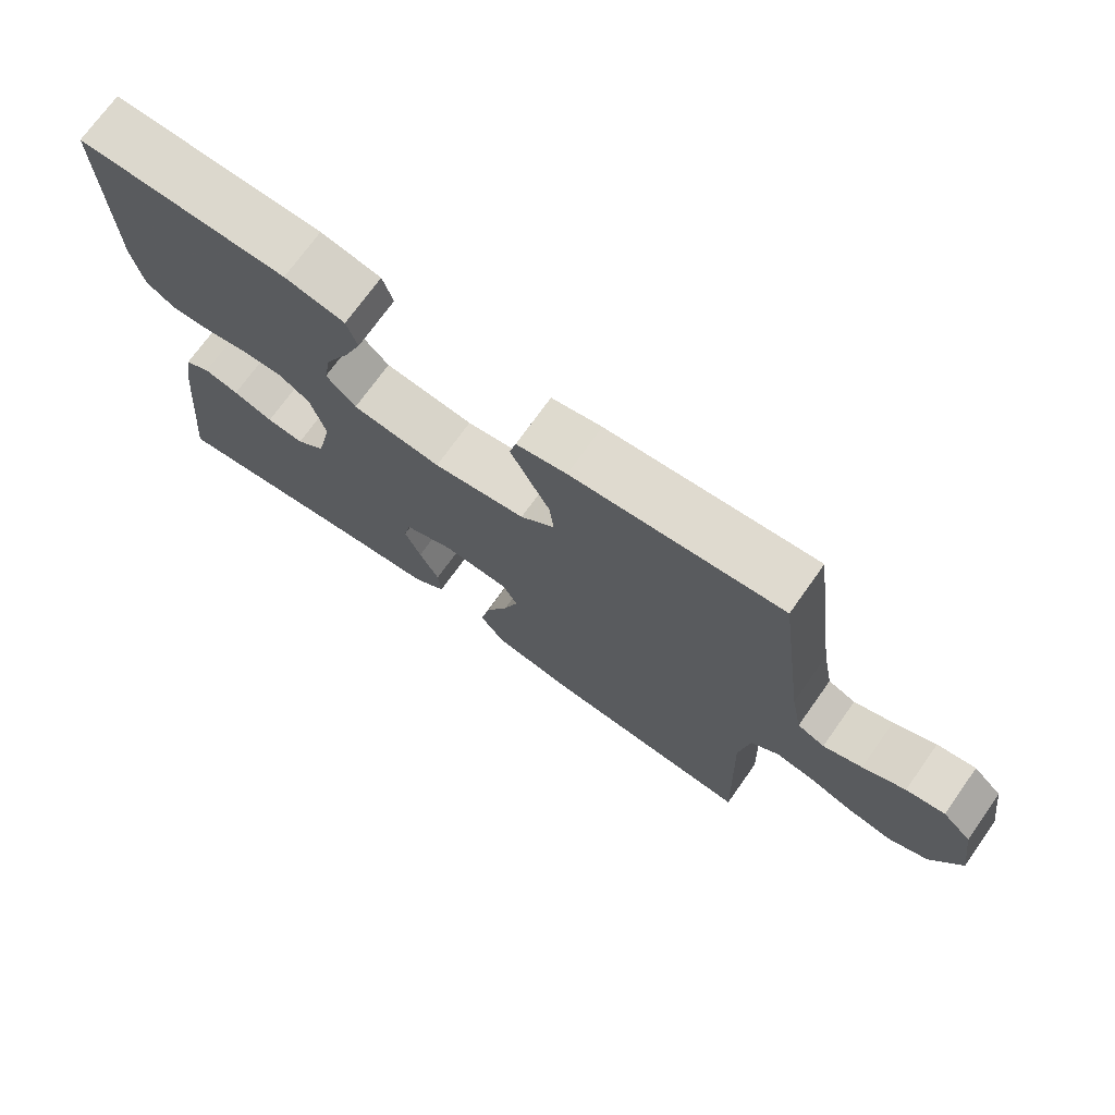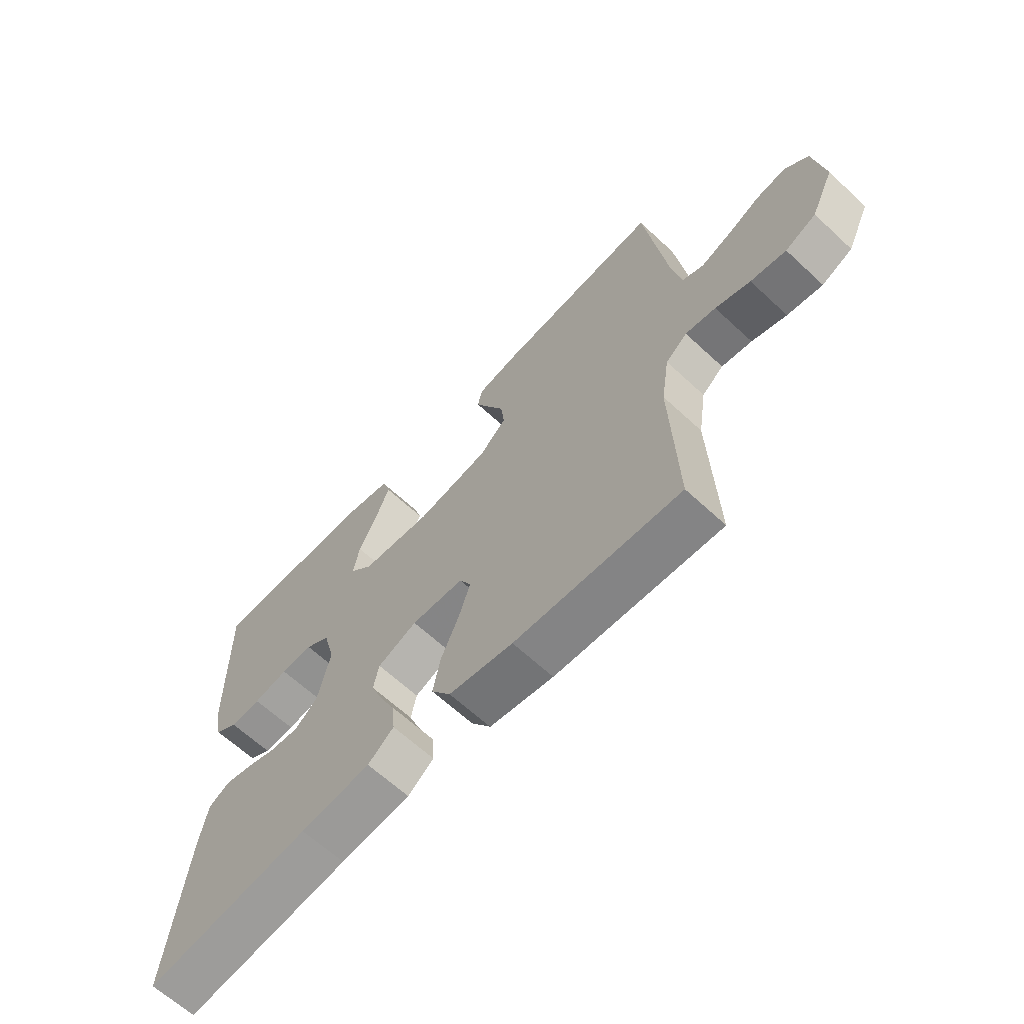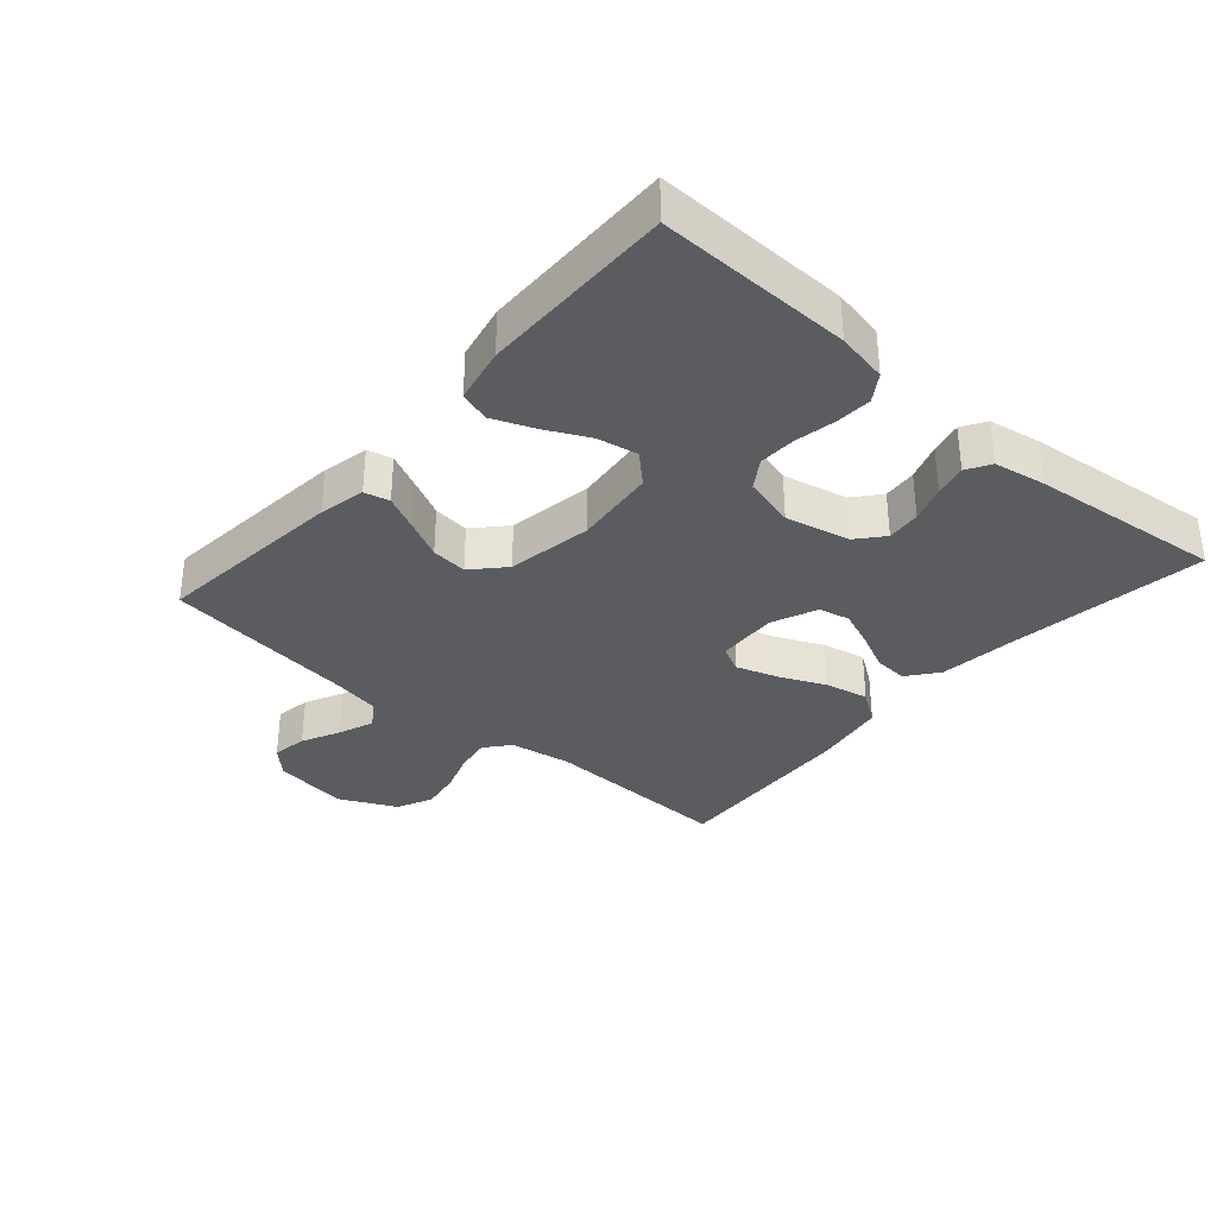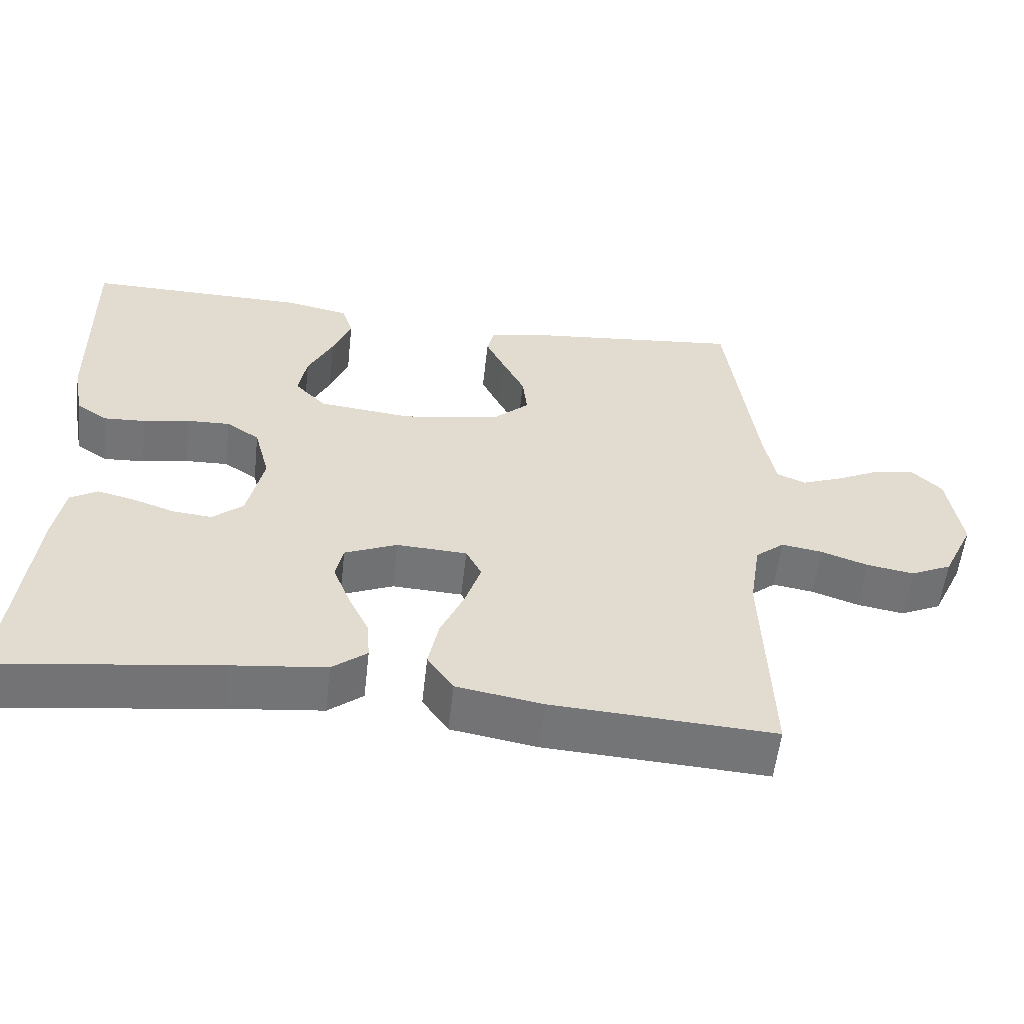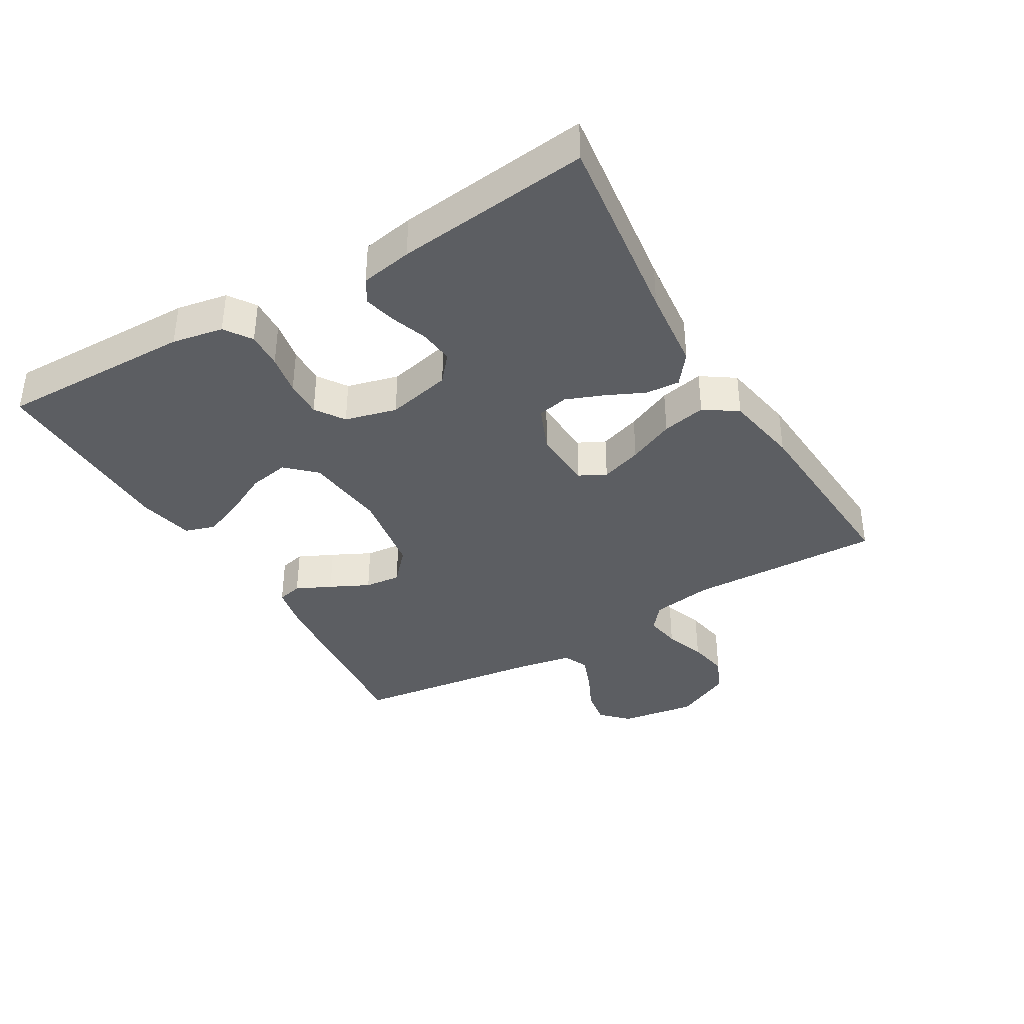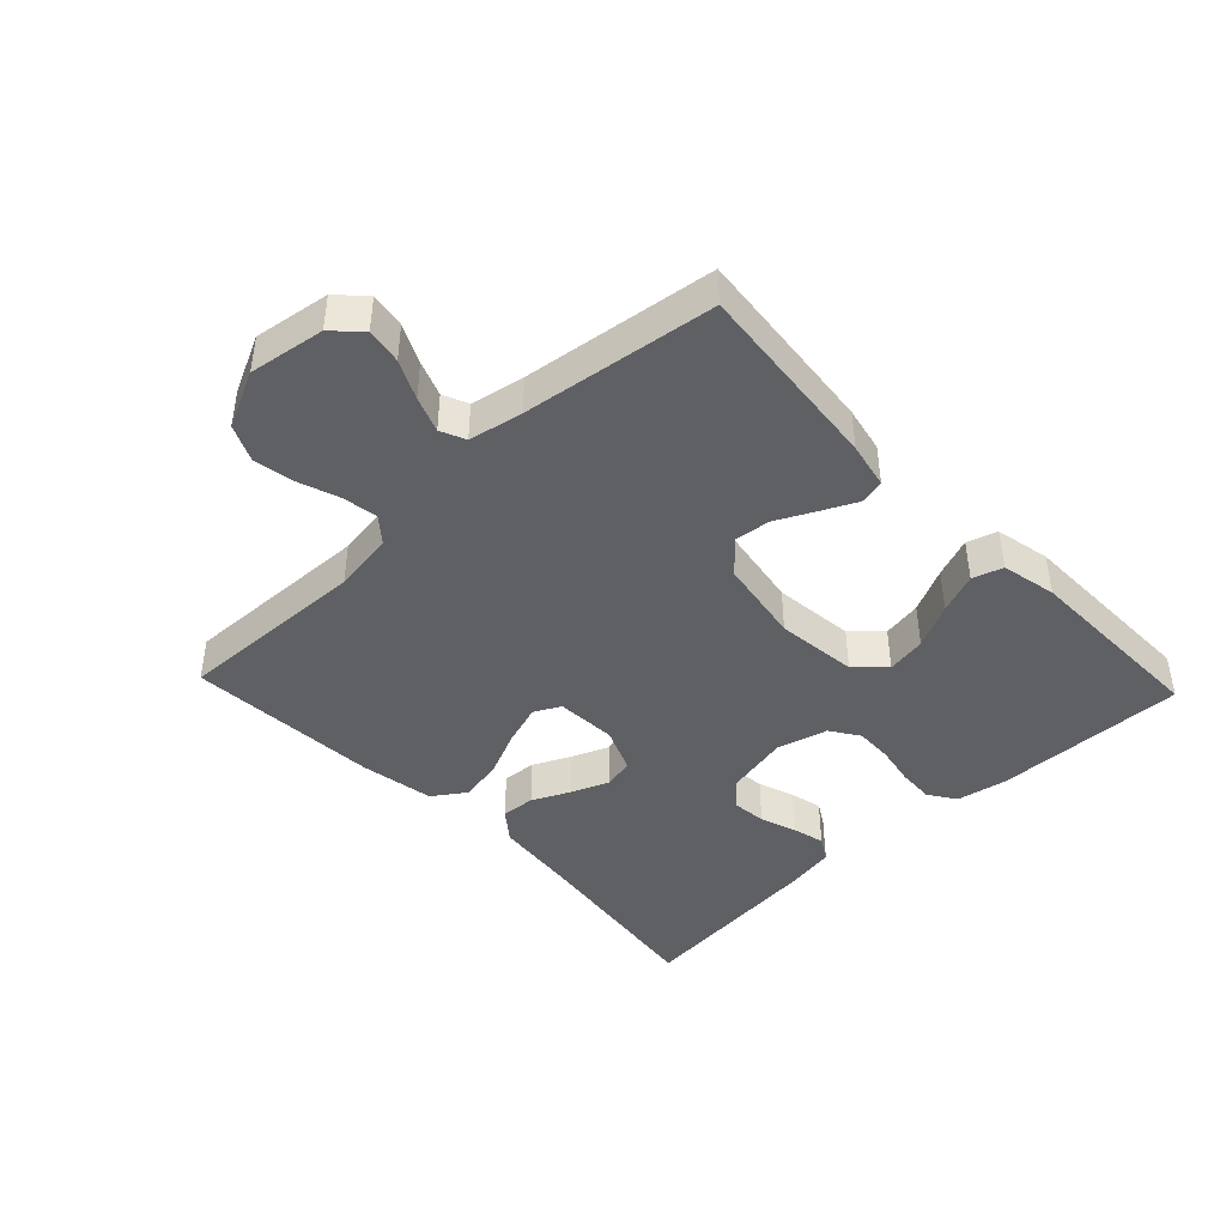
<metadata>
{"format":"obj","ext":"obj","renderer":"f3d","projection":"perspective","resolution":1024,"background":"white","views":[{"elev":72.3,"azim":-144.6,"up":"+Z"},{"elev":-64.3,"azim":-133.1,"up":"+Z"},{"elev":-33.8,"azim":48.9,"up":"+Y"},{"elev":-56.4,"azim":173.6,"up":"+Z"},{"elev":-37.7,"azim":120.7,"up":"+Y"},{"elev":-43.0,"azim":-46.5,"up":"+Y"}]}
</metadata>
<code>
v -0.5 0.07 0.5
v -0.2 0.07 0.47
v -0.128 0.07 0.455
v -0.119 0.07 0.416
v -0.145 0.07 0.362
v -0.175 0.07 0.302
v -0.181 0.07 0.246
v -0.132 0.07 0.201
v 0 0.07 0.179
v 0.127 0.07 0.193
v 0.169 0.07 0.237
v 0.158 0.07 0.299
v 0.124 0.07 0.368
v 0.099 0.07 0.431
v 0.114 0.07 0.478
v 0.2 0.07 0.496
v 0.5 0.07 0.5
v 0.494 0.07 0.2
v 0.479 0.07 0.121
v 0.437 0.07 0.093
v 0.381 0.07 0.096
v 0.318 0.07 0.108
v 0.26 0.07 0.11
v 0.215 0.07 0.08
v 0.194 0.07 0
v 0.216 0.07 -0.1
v 0.257 0.07 -0.135
v 0.31 0.07 -0.13
v 0.367 0.07 -0.11
v 0.417 0.07 -0.098
v 0.454 0.07 -0.12
v 0.468 0.07 -0.2
v 0.5 0.07 -0.5
v 0.2 0.07 -0.46
v 0.073 0.07 -0.446
v 0.026 0.07 -0.409
v 0.03 0.07 -0.356
v 0.058 0.07 -0.297
v 0.081 0.07 -0.239
v 0.071 0.07 -0.191
v 0 0.07 -0.161
v -0.095 0.07 -0.166
v -0.116 0.07 -0.207
v -0.095 0.07 -0.271
v -0.063 0.07 -0.343
v -0.049 0.07 -0.411
v -0.084 0.07 -0.462
v -0.2 0.07 -0.482
v -0.5 0.07 -0.5
v -0.49 0.07 -0.2
v -0.505 0.07 -0.104
v -0.544 0.07 -0.072
v -0.599 0.07 -0.081
v -0.662 0.07 -0.103
v -0.726 0.07 -0.114
v -0.782 0.07 -0.088
v -0.824 0.07 0
v -0.806 0.07 0.118
v -0.765 0.07 0.158
v -0.71 0.07 0.149
v -0.65 0.07 0.12
v -0.595 0.07 0.099
v -0.556 0.07 0.116
v -0.54 0.07 0.2
v -0.5 0 0.5
v -0.2 0 0.47
v -0.128 0 0.455
v -0.119 0 0.416
v -0.145 0 0.362
v -0.175 0 0.302
v -0.181 0 0.246
v -0.132 0 0.201
v 0 0 0.179
v 0.127 0 0.193
v 0.169 0 0.237
v 0.158 0 0.299
v 0.124 0 0.368
v 0.099 0 0.431
v 0.114 0 0.478
v 0.2 0 0.496
v 0.5 0 0.5
v 0.494 0 0.2
v 0.479 0 0.121
v 0.437 0 0.093
v 0.381 0 0.096
v 0.318 0 0.108
v 0.26 0 0.11
v 0.215 0 0.08
v 0.194 0 0
v 0.216 0 -0.1
v 0.257 0 -0.135
v 0.31 0 -0.13
v 0.367 0 -0.11
v 0.417 0 -0.098
v 0.454 0 -0.12
v 0.468 0 -0.2
v 0.5 0 -0.5
v 0.2 0 -0.46
v 0.073 0 -0.446
v 0.026 0 -0.409
v 0.03 0 -0.356
v 0.058 0 -0.297
v 0.081 0 -0.239
v 0.071 0 -0.191
v 0 0 -0.161
v -0.095 0 -0.166
v -0.116 0 -0.207
v -0.095 0 -0.271
v -0.063 0 -0.343
v -0.049 0 -0.411
v -0.084 0 -0.462
v -0.2 0 -0.482
v -0.5 0 -0.5
v -0.49 0 -0.2
v -0.505 0 -0.104
v -0.544 0 -0.072
v -0.599 0 -0.081
v -0.662 0 -0.103
v -0.726 0 -0.114
v -0.782 0 -0.088
v -0.824 0 0
v -0.806 0 0.118
v -0.765 0 0.158
v -0.71 0 0.149
v -0.65 0 0.12
v -0.595 0 0.099
v -0.556 0 0.116
v -0.54 0 0.2
f 59 60 61
f 58 59 61
f 57 58 61
f 56 57 61
f 55 56 61
f 54 55 61
f 53 54 61
f 52 53 61 62
f 51 52 62 63
f 48 49 50
f 47 48 50
f 46 47 50
f 45 46 50
f 44 45 50
f 43 44 50 51
f 51 63 64
f 43 51 64
f 42 43 64
f 36 37 38
f 35 36 38
f 34 35 38
f 34 38 39
f 33 34 39
f 32 33 39
f 31 32 39
f 30 31 39
f 29 30 39
f 28 29 39
f 27 28 39 40
f 20 21 22
f 19 20 22
f 18 19 22
f 17 18 22
f 16 17 22
f 15 16 22
f 14 15 22
f 13 14 22
f 12 13 22
f 11 12 22 23
f 10 11 23 24
f 4 5 6
f 3 4 6
f 2 3 6
f 1 2 6
f 64 1 6
f 64 6 7
f 64 7 8
f 42 64 8
f 41 42 8
f 26 27 40 41
f 41 8 9
f 26 41 9
f 25 26 9
f 9 10 24 25
f 125 124 123
f 125 123 122
f 125 122 121
f 125 121 120
f 125 120 119
f 125 119 118
f 125 118 117
f 126 125 117 116
f 127 126 116 115
f 114 113 112
f 114 112 111
f 114 111 110
f 114 110 109
f 114 109 108
f 115 114 108 107
f 128 127 115
f 128 115 107
f 128 107 106
f 102 101 100
f 102 100 99
f 102 99 98
f 103 102 98
f 103 98 97
f 103 97 96
f 103 96 95
f 103 95 94
f 103 94 93
f 103 93 92
f 104 103 92 91
f 86 85 84
f 86 84 83
f 86 83 82
f 86 82 81
f 86 81 80
f 86 80 79
f 86 79 78
f 86 78 77
f 86 77 76
f 87 86 76 75
f 88 87 75 74
f 70 69 68
f 70 68 67
f 70 67 66
f 70 66 65
f 70 65 128
f 71 70 128
f 72 71 128
f 72 128 106
f 72 106 105
f 105 104 91 90
f 73 72 105
f 73 105 90
f 73 90 89
f 89 88 74 73
f 1 65 66 2
f 2 66 67 3
f 3 67 68 4
f 4 68 69 5
f 5 69 70 6
f 6 70 71 7
f 7 71 72 8
f 8 72 73 9
f 9 73 74 10
f 10 74 75 11
f 11 75 76 12
f 12 76 77 13
f 13 77 78 14
f 14 78 79 15
f 15 79 80 16
f 16 80 81 17
f 17 81 82 18
f 18 82 83 19
f 19 83 84 20
f 20 84 85 21
f 21 85 86 22
f 22 86 87 23
f 23 87 88 24
f 24 88 89 25
f 25 89 90 26
f 26 90 91 27
f 27 91 92 28
f 28 92 93 29
f 29 93 94 30
f 30 94 95 31
f 31 95 96 32
f 32 96 97 33
f 33 97 98 34
f 34 98 99 35
f 35 99 100 36
f 36 100 101 37
f 37 101 102 38
f 38 102 103 39
f 39 103 104 40
f 40 104 105 41
f 41 105 106 42
f 42 106 107 43
f 43 107 108 44
f 44 108 109 45
f 45 109 110 46
f 46 110 111 47
f 47 111 112 48
f 48 112 113 49
f 49 113 114 50
f 50 114 115 51
f 51 115 116 52
f 52 116 117 53
f 53 117 118 54
f 54 118 119 55
f 55 119 120 56
f 56 120 121 57
f 57 121 122 58
f 58 122 123 59
f 59 123 124 60
f 60 124 125 61
f 61 125 126 62
f 62 126 127 63
f 63 127 128 64
f 64 128 65 1

</code>
